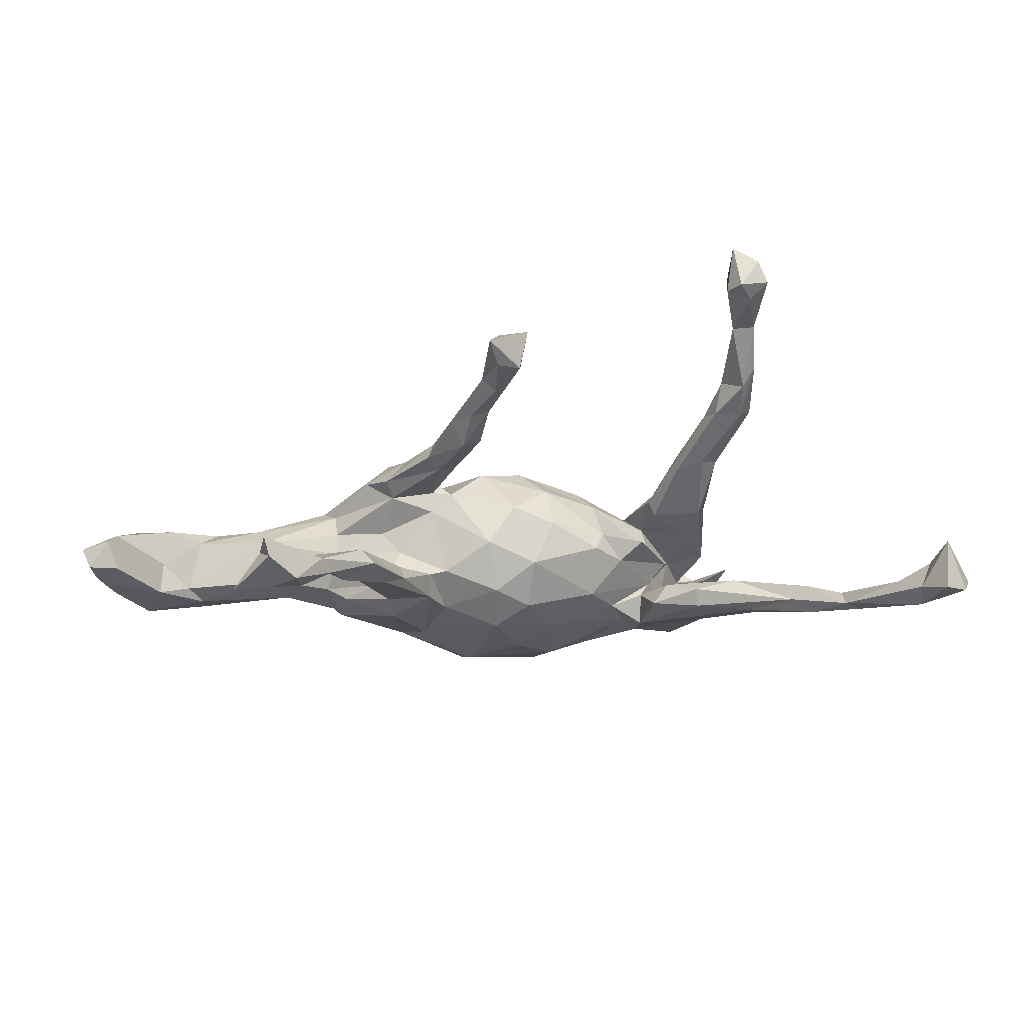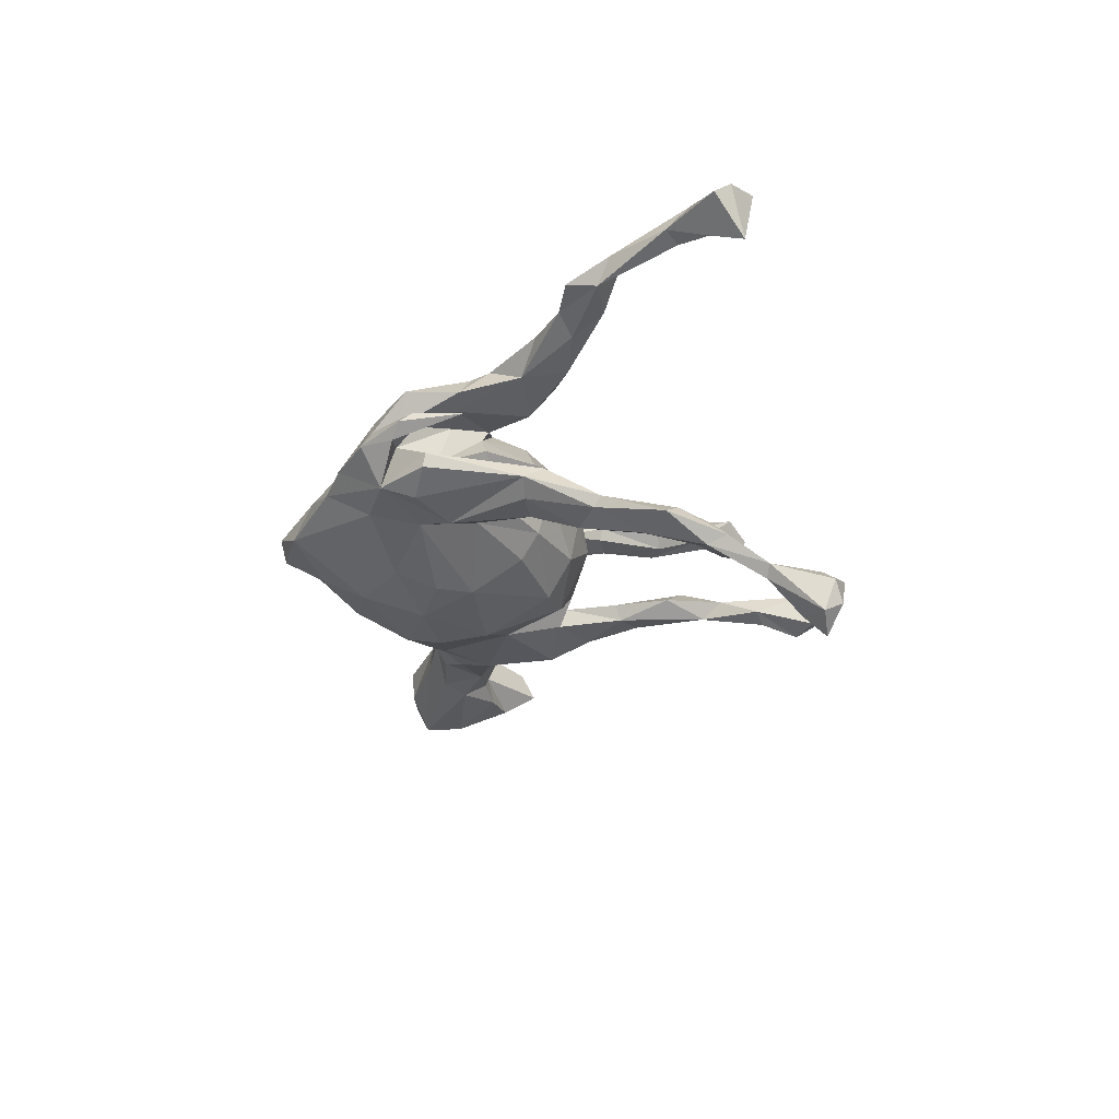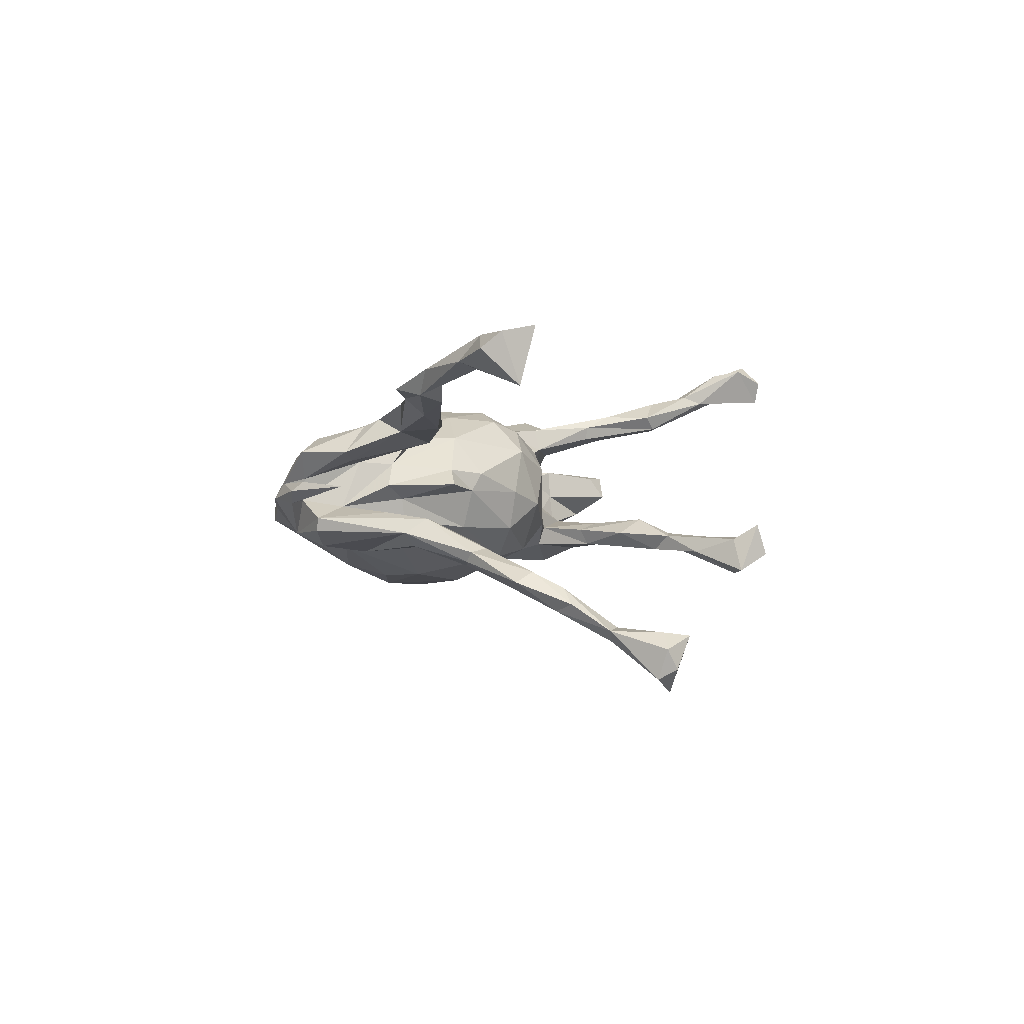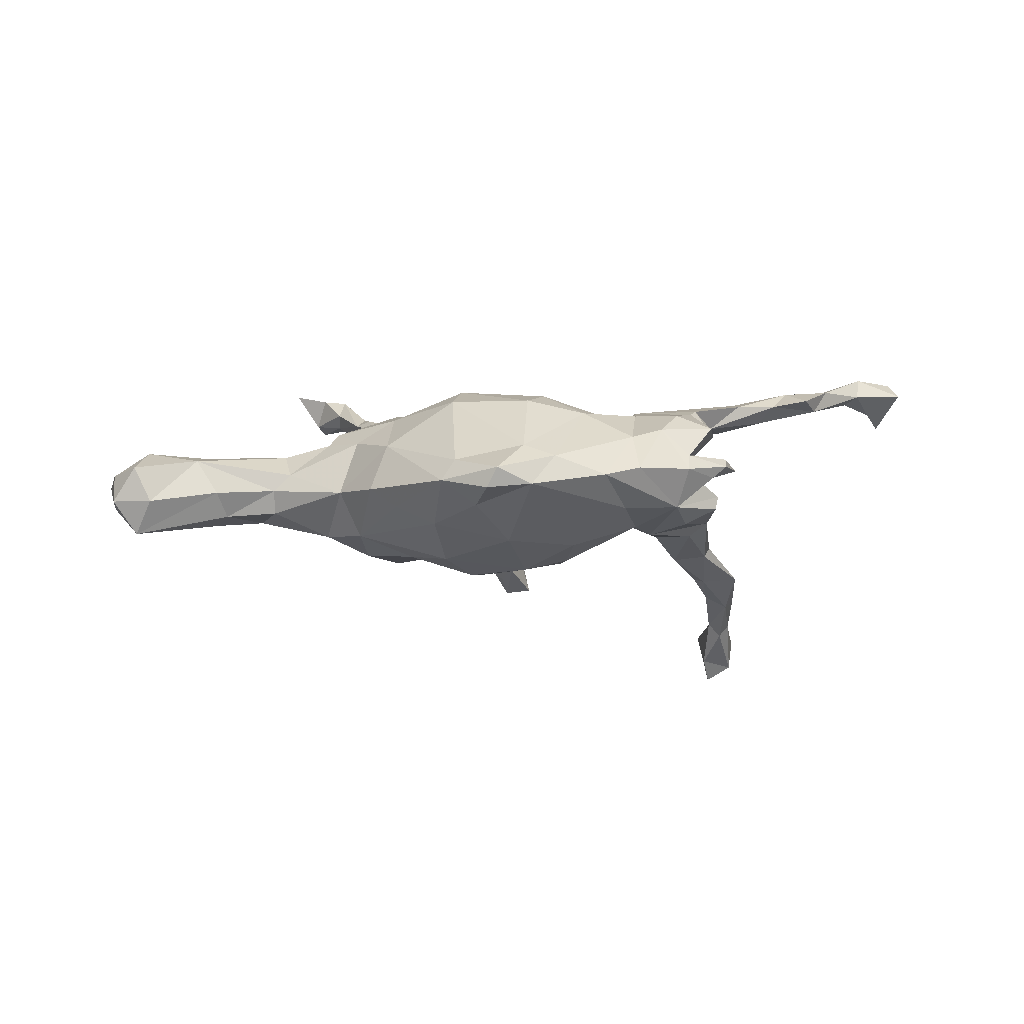
<metadata>
{"format":"obj","ext":"obj","renderer":"f3d","projection":"perspective","resolution":1024,"background":"white","views":[{"elev":63.6,"azim":-4.1,"up":"+Y"},{"elev":-26.2,"azim":81.3,"up":"+Z"},{"elev":-0.1,"azim":102.1,"up":"+Z"},{"elev":-7.9,"azim":0.4,"up":"+Z"}]}
</metadata>
<code>
v -0.472 0.5043 0.2885
v -0.364 0.5056 0.273
v -0.4072 0.4728 0.2711
v -0.4053 0.5473 0.2481
v -0.3604 0.4529 0.2636
v -0.4255 0.4986 0.2183
v -0.0729 -0.1542 0.1664
v 0.7906 0.2809 0.2705
v -0.3699 0.4268 0.2303
v -0.3094 0.3926 0.2135
v 0.01897 -0.09423 0.1709
v 0.7594 0.2218 0.2404
v 0.7624 0.1807 0.2584
v -0.3711 0.4501 0.2065
v -0.02289 0.003099 0.1692
v 0.8347 0.2334 0.258
v -0.2938 0.3226 0.1986
v 0.08342 -0.04217 0.1553
v 0.5877 0.04307 0.2008
v -0.08841 -0.2374 0.1314
v -0.1625 -0.08444 0.1334
v -0.3252 0.4249 0.2007
v 0.7525 0.1407 0.2151
v -0.2228 0.2349 0.1681
v 0.6737 0.06203 0.2087
v -0.4141 0.5384 0.207
v -0.2737 0.2362 0.1607
v -0.2171 0.05534 0.1569
v -0.2383 0.3198 0.1673
v 0.1701 -0.009376 0.1097
v 0.4747 0.00344 0.1702
v 0.7297 0.1666 0.2031
v 0.8115 0.2589 0.1686
v 0.08642 -0.1886 0.152
v 0.623 -0.005202 0.1782
v -0.1185 0.02747 0.1328
v -0.2079 -0.1195 0.1173
v -0.324 -0.05226 0.09999
v 0.4812 -0.03559 0.1599
v -0.3222 0.3412 0.1906
v 0.851 0.2009 0.2284
v 0.2692 -0.1214 0.1302
v 0.5483 0.05375 0.1764
v 0.6429 0.08391 0.2042
v 0.5567 -0.006254 0.1658
v 0.1622 -0.2601 0.1047
v 0.376 -0.1364 0.125
v 0.6461 0.04542 0.1657
v 0.2119 -0.07605 0.1083
v 0.05549 -0.2668 0.1285
v 0.7844 0.2072 0.1887
v -0.2497 0.2098 0.1187
v -0.3076 0.03231 0.1049
v -0.2457 0.08716 0.1037
v -0.2246 0.09858 0.1405
v 0.2376 -0.1489 0.1075
v 0.371 0.01552 0.1247
v 0.5793 0.06773 0.157
v -0.261 0.3295 0.1432
v 0.2912 -0.03212 0.1279
v 0.3736 -0.001541 0.1525
v 0.5265 0.02129 0.1368
v -0.2993 0.3188 0.1405
v 0.4229 -0.05192 0.1121
v -0.1467 0.08969 0.1373
v -0.1904 0.1971 0.1445
v -0.3451 -0.005204 0.06489
v 0.2632 -0.1951 0.1109
v 0.3401 -0.2419 0.1032
v 0.3881 -0.1036 0.1374
v 0.04159 0.04216 0.1477
v 0.04754 -0.3809 0.02321
v -0.1949 0.1932 0.1199
v -0.7028 -0.06202 0.06076
v -0.3405 -0.07765 0.07402
v -0.1413 0.1012 0.09567
v -0.7558 0.06449 0.05273
v 0.2523 -0.3015 0.05178
v 0.4456 0.0265 0.1165
v -0.5961 -0.04628 0.05383
v -0.4292 -0.05692 0.05302
v 0.4176 -0.1604 0.07534
v -0.0173 0.07799 0.1281
v -0.7165 -0.1365 0.0216
v -0.07879 -0.3692 -0.002238
v -0.6692 0.01825 0.05813
v -0.112 0.09616 0.08871
v -0.2231 0.09724 0.08542
v 0.2723 -0.08951 0.08338
v 0.3198 -0.02309 0.09466
v 0.4048 -0.2519 0.0761
v 0.05789 0.1041 0.08589
v -0.3209 0.0442 0.01394
v -0.4134 -0.1098 0.01034
v -0.5993 -0.1027 0.0395
v 0.1054 -0.393 0.001514
v -0.7878 0.03355 0.02811
v -0.2796 -0.1318 0.06918
v 0.3583 -0.3036 0.01611
v -0.617 -0.01216 0.04005
v -0.1971 0.07817 0.03586
v -0.7864 0.1238 0.04534
v -0.7693 -0.06931 0.014
v 0.3772 -0.1611 0.0599
v -0.4471 0.003863 0.04412
v 0.2903 -0.1046 0.05486
v -0.4451 -0.1098 -0.02173
v -0.7904 0.000275 -0.000398
v -0.7373 0.1085 0.04384
v 0.1984 -0.3717 -0.03047
v 0.3076 -0.2957 0.06678
v 0.3176 -0.1631 0.05878
v -0.662 0.02344 0.000738
v -0.8046 0.1031 -0.002626
v -0.6844 -0.135 -0.04472
v -0.244 -0.2469 -0.03915
v -0.7513 0.1378 -0.000712
v 0.3739 -0.2564 0.02517
v 0.3679 -0.2623 -0.01576
v -0.2144 -0.2233 0.04819
v 0.262 -0.3556 -0.01513
v 0.4322 -0.2401 0.01858
v 0.3288 -0.102 0.01286
v -2.1e-05 -0.4456 -0.02807
v -0.4682 0.02444 -0.03037
v 0.1829 0.04861 0.03814
v 0.06251 -0.4233 -0.0555
v 0.232 -0.00055 0.04519
v 0.4313 -0.2634 0.001288
v 0.4599 -0.1565 0.009215
v -0.5574 -0.1137 -0.02559
v 0.2761 0.016 0.0155
v 0.4047 -0.2716 -0.02158
v -0.2309 0.06899 -0.01253
v 0.4068 -0.2346 0.001979
v -0.01824 -0.434 -0.06354
v 0.3561 -0.3224 -0.01244
v -0.1193 -0.2916 -0.1111
v -0.1938 -0.2623 -0.07465
v -0.7595 -0.1195 -0.04353
v -0.02626 0.1302 0.04871
v -0.1036 -0.3784 -0.04204
v -0.3204 0.04718 -0.02708
v -0.7804 0.001281 -0.04234
v -0.7447 0.07315 -0.04243
v 0.3432 -0.1893 -0.02768
v 0.2954 -0.08387 -0.01252
v 0.09961 0.1001 0.002586
v 0.1996 0.03357 0.00411
v -0.03981 -0.3616 -0.08531
v 0.3357 -0.2841 -0.07934
v -0.2063 0.1302 -0.05751
v -0.5404 -0.08074 -0.0688
v -0.5914 0.009886 -0.0451
v -0.7223 -0.02837 -0.09581
v -0.3098 -0.1555 -0.03172
v 0.3771 -0.09193 -0.03898
v -0.4443 -0.0907 -0.06371
v -0.7161 -0.0992 -0.1055
v 0.02584 0.1309 -0.02098
v -0.6427 0.03407 -0.06218
v 0.2379 -0.2956 -0.08219
v -0.4796 -0.01182 -0.07267
v 0.4195 -0.2147 -0.04984
v -0.5639 -0.0362 -0.08116
v 0.2869 -0.08113 -0.0547
v -0.1327 0.107 -0.03446
v 0.3557 -0.225 -0.1038
v -0.3409 -0.07036 -0.1078
v 0.4143 -0.2188 -0.07432
v 0.3098 -0.01712 -0.05612
v 0.3974 -0.007372 -0.05098
v 0.09198 0.08749 -0.07095
v -0.323 0.02897 -0.07241
v -0.1279 0.1137 -0.07114
v 0.1854 0.01297 -0.06843
v 0.3001 -0.01136 -0.08339
v 0.2615 -0.2078 -0.1066
v -0.1129 0.2272 -0.06198
v 0.02007 -0.2876 -0.1425
v -0.274 -0.1076 -0.111
v -0.1309 0.2561 -0.07457
v 0.4134 -0.04515 -0.07811
v 0.1424 -0.2395 -0.1455
v -0.2149 0.1565 -0.08091
v 0.2922 -0.1576 -0.1156
v 0.1582 -0.01337 -0.1112
v -0.06571 0.3297 -0.05307
v -0.0848 0.201 -0.07506
v 0.2551 -0.1054 -0.09198
v 0.3517 0.08457 -0.1004
v -0.1723 -0.1162 -0.1528
v -0.3476 -0.008681 -0.09992
v -0.03152 0.08848 -0.1151
v 0.3134 -0.01914 -0.1031
v -0.121 0.2506 -0.1032
v -0.1323 0.1019 -0.1064
v -0.2564 0.1007 -0.1049
v -0.1016 -0.1973 -0.1667
v -0.09307 0.1177 -0.06286
v -0.03297 0.2936 -0.08115
v -0.1149 -0.002637 -0.138
v 0.4298 0.08612 -0.1132
v -0.08817 0.2145 -0.1043
v -0.2115 0.09811 -0.1421
v -0.1767 0.1658 -0.1145
v 0.04431 0.05337 -0.1289
v -0.2644 -0.02257 -0.1402
v -0.04935 0.3908 -0.08146
v -0.002386 0.4664 -0.08766
v 0.3791 -0.03859 -0.1029
v -0.01553 0.3944 -0.08686
v 0.12 -0.0978 -0.1644
v -0.02811 -0.05346 -0.1812
v 0.4005 0.107 -0.1066
v 0.001825 0.5542 -0.08958
v -0.08461 0.3569 -0.09338
v -0.02537 0.4695 -0.1113
v 0.1301 -0.1646 -0.1662
v 0.04179 0.535 -0.09242
v -0.05288 -0.1388 -0.1916
v -0.03815 0.3656 -0.1148
v 0.05071 -0.1793 -0.1852
v 0.03861 0.5825 -0.06389
v 0.01976 0.4565 -0.1182
v 0.4192 0.07462 -0.1313
v 0.3559 0.06046 -0.1403
v -0.009419 0.5794 -0.126
v 0.4932 0.1845 -0.1665
v 0.4244 0.2079 -0.1559
v 0.0594 0.5525 -0.1546
v -0.000843 0.4708 -0.1359
v 0.4707 0.2106 -0.1481
v 0.406 0.1752 -0.1679
v 0.02778 0.5985 -0.1227
v 0.008845 0.5342 -0.1618
v 0.4236 0.1537 -0.1753
v 0.4366 0.2479 -0.1985
v 0.497 0.288 -0.2053
v 0.4794 0.2567 -0.2189
v 0.4741 0.2686 -0.1764
v 0.4537 0.3642 -0.2484
v 0.494 0.3582 -0.2526
v 0.4785 0.454 -0.255
v 0.4373 0.4596 -0.2722
v 0.4582 0.4972 -0.2613
v 0.4761 0.3579 -0.273
v 0.5128 0.4646 -0.2827
v 0.4471 0.4241 -0.3249
v 0.5046 0.446 -0.3376
v 0.4978 0.4798 -0.3197
v 0.4587 0.4608 -0.3642
f 209 212 210
f 204 197 206
f 196 204 206
f 202 200 194
f 202 205 197
f 220 212 225
f 220 225 231
f 216 210 220
f 210 212 220
f 218 210 216
f 216 228 218
f 218 228 236
f 209 210 218
f 217 218 232
f 225 217 232
f 201 222 212
f 217 209 218
f 212 222 225
f 222 217 225
f 222 201 204
f 196 182 217
f 222 204 196
f 196 217 222
f 203 233 215
f 229 226 237
f 191 215 230
f 230 215 233
f 203 226 229
f 191 230 234
f 226 227 237
f 227 234 237
f 177 234 227
f 177 191 234
f 203 183 226
f 226 183 211
f 226 211 227
f 195 177 227
f 211 195 227
f 207 187 213
f 214 207 213
f 194 207 214
f 197 205 206
f 11 7 34
f 21 15 36
f 7 15 21
f 7 11 15
f 11 34 18
f 34 56 18
f 28 37 21
f 15 18 71
f 15 11 18
f 19 45 35
f 25 19 35
f 19 44 43
f 25 44 19
f 27 17 40
f 29 17 24
f 24 17 27
f 10 40 17
f 44 13 12
f 23 25 48
f 13 44 25
f 23 13 25
f 5 9 40
f 10 5 40
f 22 10 29
f 10 17 29
f 41 13 23
f 40 14 63
f 9 14 40
f 88 76 101
f 76 87 101
f 87 141 167
f 92 30 126
f 83 92 141
f 87 83 141
f 92 126 148
f 85 20 120
f 72 20 85
f 50 20 72
f 50 72 46
f 95 74 84
f 120 37 98
f 20 37 120
f 111 68 78
f 68 46 78
f 69 111 91
f 103 74 97
f 74 77 97
f 74 86 77
f 74 80 86
f 74 95 80
f 69 68 111
f 34 50 46
f 183 186 211
f 168 186 183
f 183 170 168
f 183 164 170
f 193 198 205
f 193 174 198
f 174 152 198
f 75 81 94
f 81 95 94
f 86 80 100
f 84 74 103
f 106 112 146
f 154 100 125
f 104 118 112
f 112 118 119
f 112 119 146
f 100 80 105
f 113 100 154
f 103 97 108
f 118 91 99
f 99 122 135
f 118 99 119
f 119 99 135
f 99 137 129
f 122 99 129
f 120 98 156
f 120 156 116
f 98 94 156
f 94 95 107
f 107 95 131
f 95 115 131
f 103 108 140
f 91 111 99
f 99 111 137
f 137 111 121
f 111 78 121
f 78 46 96
f 78 96 110
f 121 78 110
f 84 140 115
f 95 84 115
f 84 103 140
f 46 72 96
f 110 96 127
f 85 120 142
f 207 176 187
f 211 186 195
f 171 177 166
f 157 172 171
f 172 164 183
f 198 152 185
f 205 198 206
f 175 197 204
f 175 200 197
f 167 175 152
f 167 200 175
f 197 200 202
f 173 207 194
f 160 173 194
f 173 176 207
f 171 172 191
f 172 215 191
f 172 183 203
f 198 185 206
f 206 185 196
f 189 175 204
f 152 179 185
f 179 175 189
f 152 175 179
f 171 191 177
f 157 164 172
f 200 160 194
f 3 1 6
f 14 22 63
f 22 14 26
f 14 6 26
f 9 6 14
f 9 3 6
f 2 10 22
f 2 5 10
f 13 8 12
f 16 13 41
f 6 4 26
f 1 4 6
f 2 26 4
f 22 26 2
f 8 16 33
f 8 13 16
f 5 3 9
f 2 3 5
f 3 2 4
f 3 4 1
f 81 80 95
f 80 81 105
f 98 75 94
f 98 38 75
f 37 38 98
f 34 46 56
f 68 56 46
f 44 12 32
f 45 19 39
f 34 7 50
f 50 7 20
f 7 37 20
f 16 41 33
f 12 8 33
f 12 33 51
f 41 23 51
f 41 51 33
f 12 51 32
f 23 32 51
f 22 29 59
f 63 22 59
f 23 48 32
f 44 32 48
f 24 66 29
f 29 66 59
f 63 59 52
f 25 35 48
f 58 44 48
f 43 44 58
f 66 73 59
f 59 73 52
f 27 40 52
f 52 40 63
f 35 45 48
f 68 42 56
f 47 69 91
f 75 67 81
f 75 38 67
f 38 53 67
f 49 89 106
f 49 42 89
f 56 42 49
f 42 68 47
f 68 69 47
f 47 91 82
f 67 53 54
f 53 28 55
f 38 28 53
f 21 36 65
f 49 18 56
f 30 18 49
f 89 60 90
f 42 60 89
f 42 61 60
f 70 42 47
f 42 31 61
f 70 47 82
f 64 70 82
f 64 39 70
f 31 42 70
f 71 18 30
f 7 21 37
f 38 37 28
f 28 21 65
f 185 182 196
f 185 179 182
f 179 188 182
f 201 189 204
f 201 188 189
f 188 179 189
f 188 217 182
f 212 188 201
f 217 188 209
f 188 212 209
f 142 138 150
f 136 142 150
f 127 136 150
f 127 124 136
f 142 139 138
f 142 116 139
f 127 150 180
f 110 127 162
f 115 140 159
f 116 181 139
f 151 110 162
f 121 110 151
f 137 121 151
f 159 144 155
f 140 144 159
f 124 142 136
f 31 70 39
f 54 52 88
f 53 55 54
f 55 28 65
f 66 65 76
f 178 219 213
f 224 220 231
f 232 218 236
f 214 202 194
f 192 208 202
f 202 208 205
f 213 219 223
f 213 223 214
f 223 221 214
f 192 202 214
f 192 214 221
f 184 223 219
f 180 199 223
f 223 199 221
f 199 192 221
f 184 180 223
f 224 231 235
f 225 236 231
f 225 232 236
f 233 229 239
f 241 233 239
f 229 240 239
f 230 233 241
f 230 238 234
f 230 241 238
f 241 242 238
f 233 203 229
f 229 237 240
f 76 36 87
f 65 36 76
f 36 83 87
f 36 15 83
f 71 30 92
f 60 57 90
f 60 61 57
f 64 90 79
f 57 79 90
f 79 62 64
f 45 64 62
f 39 64 45
f 19 31 39
f 27 52 54
f 55 27 54
f 52 76 88
f 73 76 52
f 65 24 55
f 73 66 76
f 24 65 66
f 83 71 92
f 57 43 79
f 61 43 57
f 61 31 43
f 58 62 79
f 43 58 79
f 62 58 48
f 45 62 48
f 24 27 55
f 15 71 83
f 19 43 31
f 125 143 174
f 166 157 171
f 147 146 166
f 123 146 147
f 125 93 143
f 174 143 152
f 134 152 143
f 143 93 134
f 149 147 176
f 149 132 147
f 132 123 147
f 134 167 152
f 101 167 134
f 148 149 173
f 126 149 148
f 173 149 176
f 149 128 132
f 167 141 200
f 200 141 160
f 141 92 160
f 160 148 173
f 92 148 160
f 124 85 142
f 72 85 124
f 96 124 127
f 120 116 142
f 72 124 96
f 130 122 129
f 93 101 134
f 128 123 132
f 126 128 149
f 122 130 135
f 82 118 104
f 82 91 118
f 114 97 102
f 108 97 114
f 77 102 97
f 109 113 117
f 228 235 236
f 234 238 237
f 238 240 237
f 244 242 243
f 241 239 243
f 242 241 243
f 239 240 243
f 238 242 240
f 240 242 247
f 243 240 247
f 244 243 248
f 242 244 245
f 244 246 245
f 246 244 248
f 242 245 249
f 246 248 251
f 249 245 252
f 248 243 250
f 243 247 250
f 247 242 249
f 247 249 250
f 248 250 251
f 252 246 251
f 250 249 252
f 251 250 252
f 109 86 113
f 86 100 113
f 100 105 125
f 105 93 125
f 105 67 93
f 89 104 112
f 89 112 106
f 106 146 123
f 114 117 145
f 102 117 114
f 102 109 117
f 77 109 102
f 67 54 93
f 106 128 30
f 30 49 106
f 128 106 123
f 89 90 104
f 90 64 104
f 93 88 101
f 54 88 93
f 101 87 167
f 126 30 128
f 109 77 86
f 81 67 105
f 216 224 228
f 228 224 235
f 220 224 216
f 150 138 180
f 127 180 184
f 162 127 184
f 181 199 138
f 138 139 181
f 180 138 199
f 178 162 184
f 199 181 192
f 178 184 219
f 151 178 186
f 162 178 151
f 168 151 186
f 170 151 168
f 181 169 208
f 192 181 208
f 193 205 208
f 169 193 208
f 187 190 213
f 190 178 213
f 186 190 195
f 178 190 186
f 166 177 190
f 147 166 176
f 176 166 190
f 176 190 187
f 190 177 195
f 215 172 203
f 159 155 165
f 170 164 151
f 163 193 169
f 163 174 193
f 131 159 153
f 131 115 159
f 107 153 158
f 107 131 153
f 156 107 158
f 156 169 181
f 156 158 169
f 108 114 144
f 144 114 145
f 94 107 156
f 157 166 146
f 163 125 174
f 154 125 163
f 113 154 161
f 113 161 145
f 117 113 145
f 130 129 133
f 133 135 130
f 157 146 164
f 158 153 163
f 158 163 169
f 154 163 165
f 153 165 163
f 154 165 161
f 153 159 165
f 145 161 155
f 161 165 155
f 144 145 155
f 140 108 144
f 133 129 137
f 133 137 151
f 119 133 151
f 164 119 151
f 156 181 116
f 64 82 104
f 235 231 236
f 119 135 133
f 146 119 164
f 245 246 252

</code>
